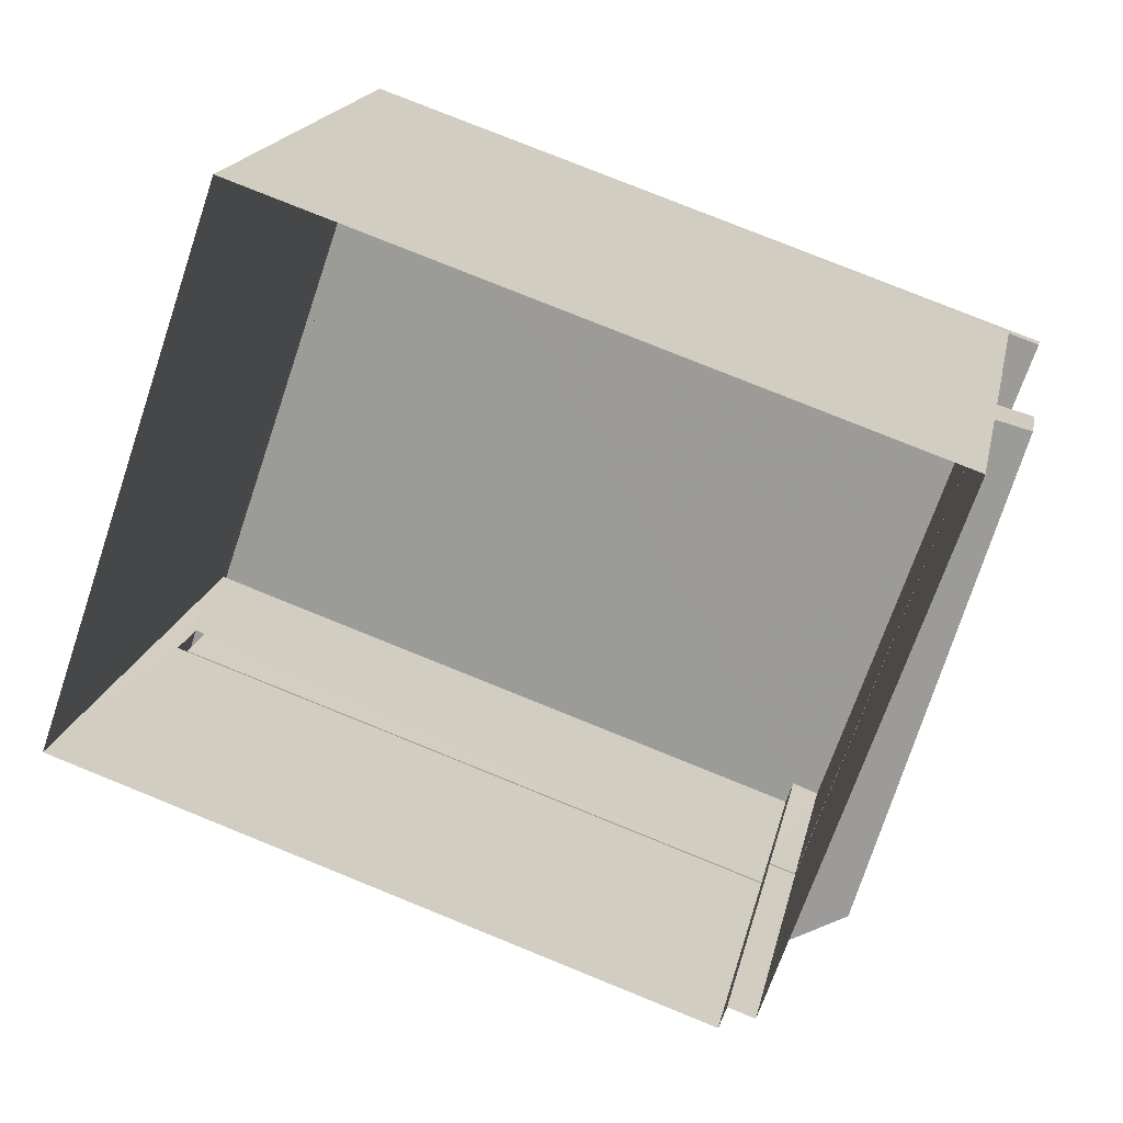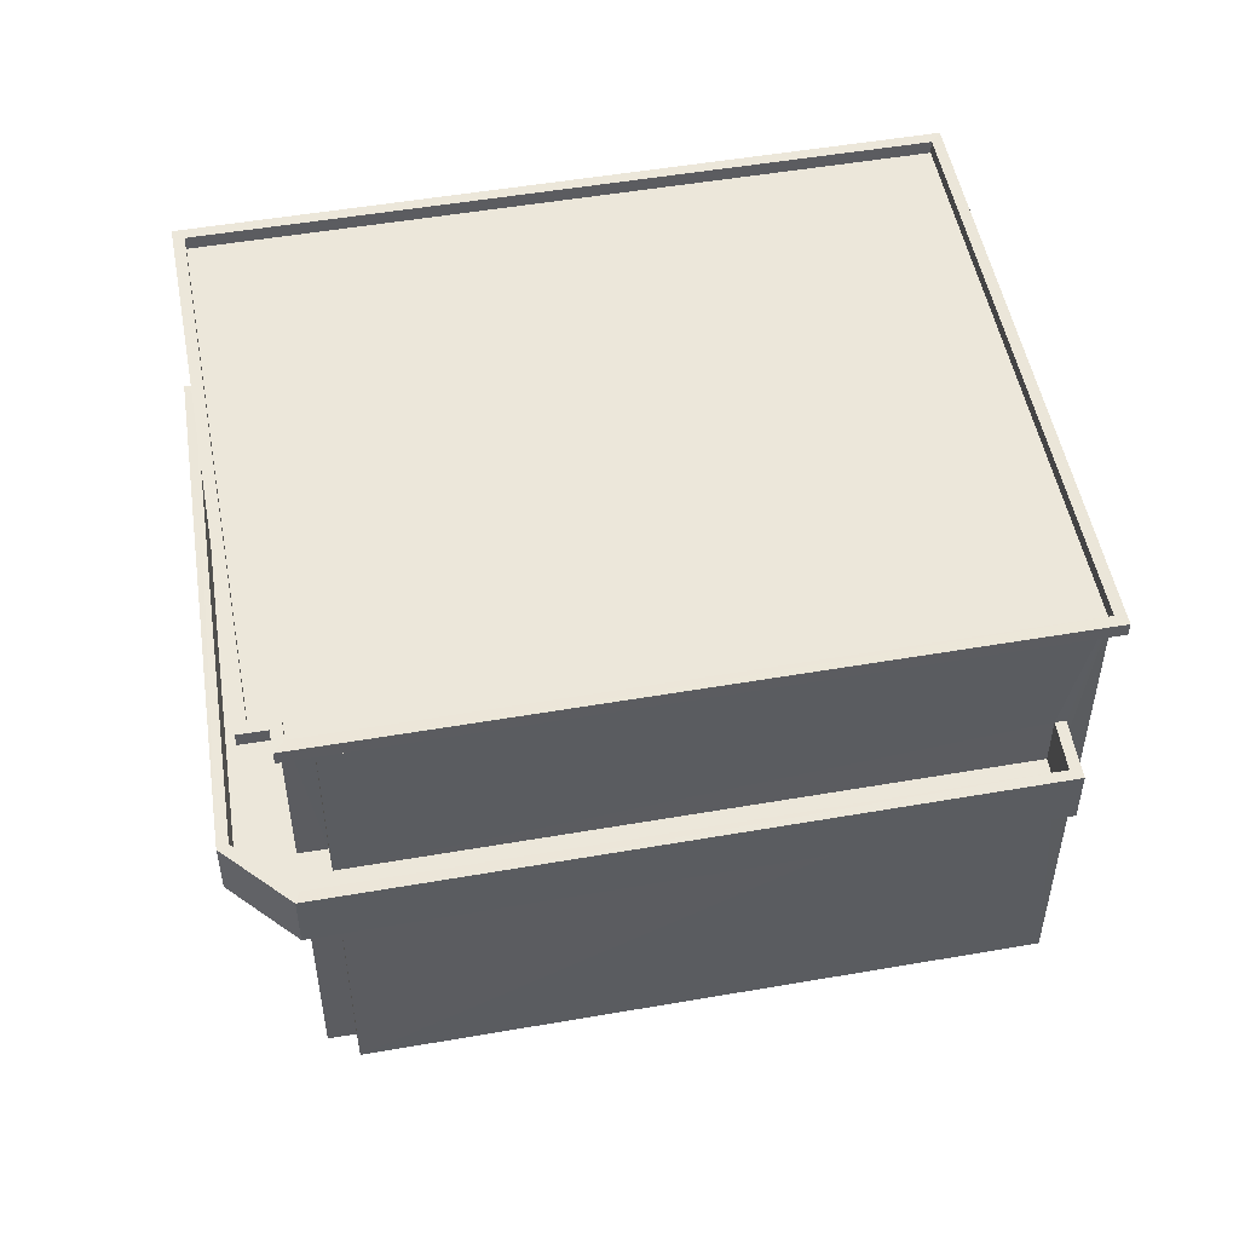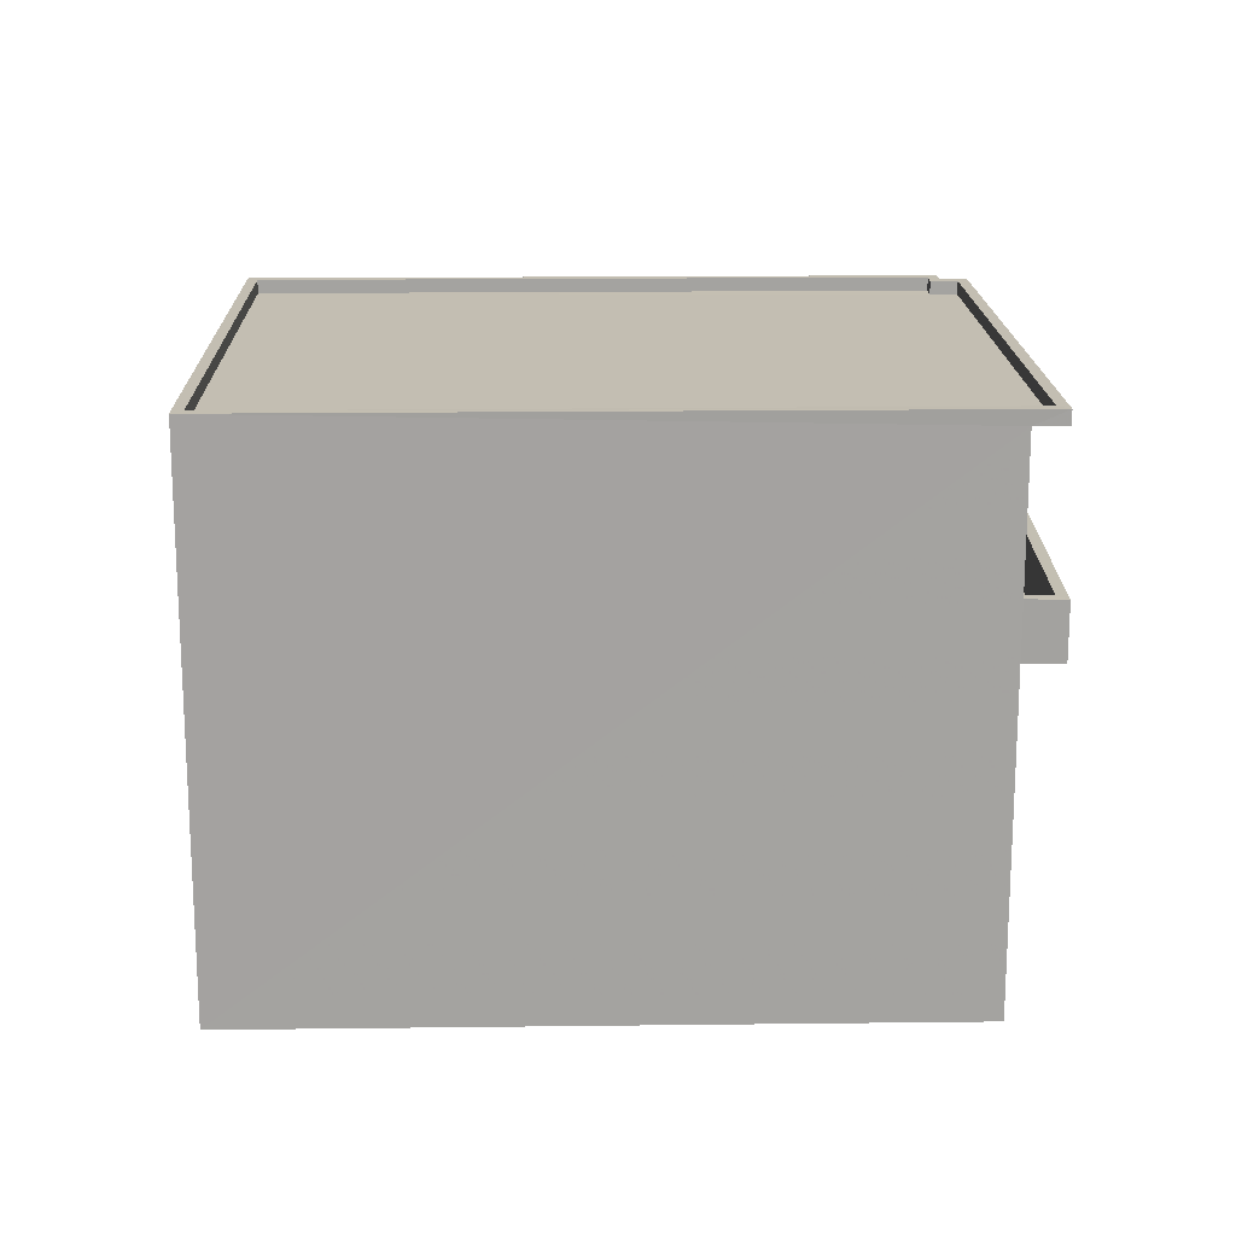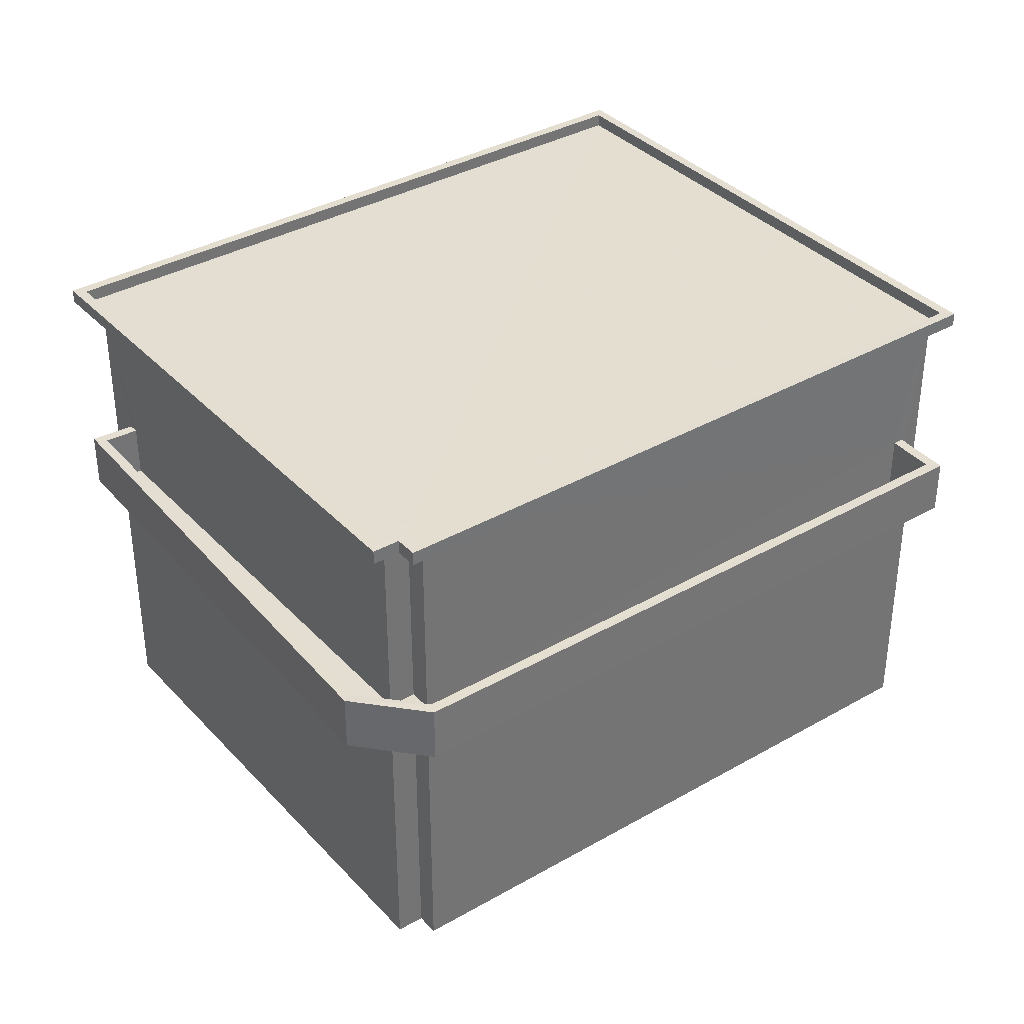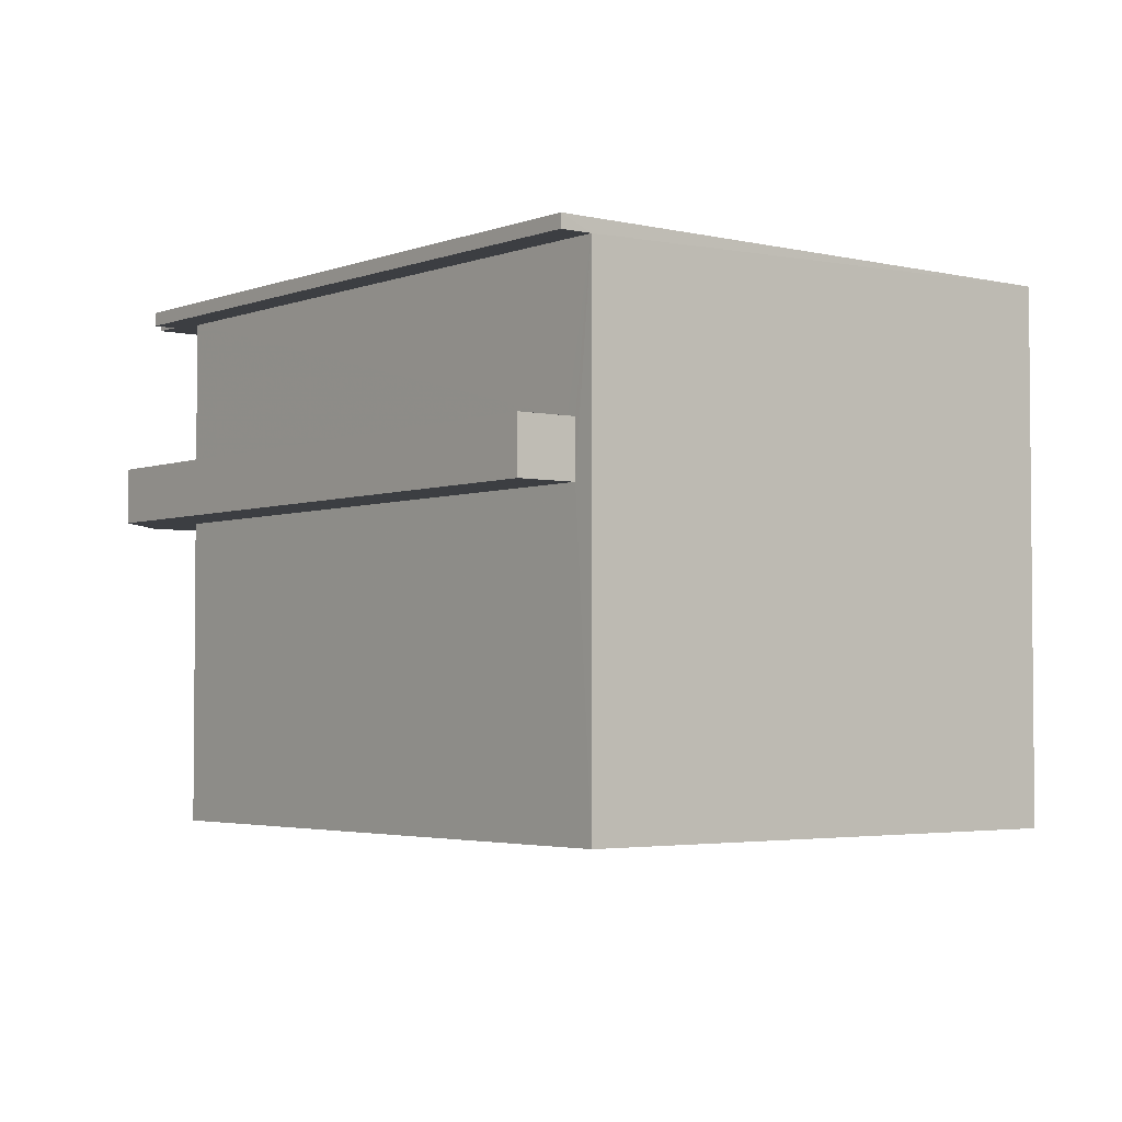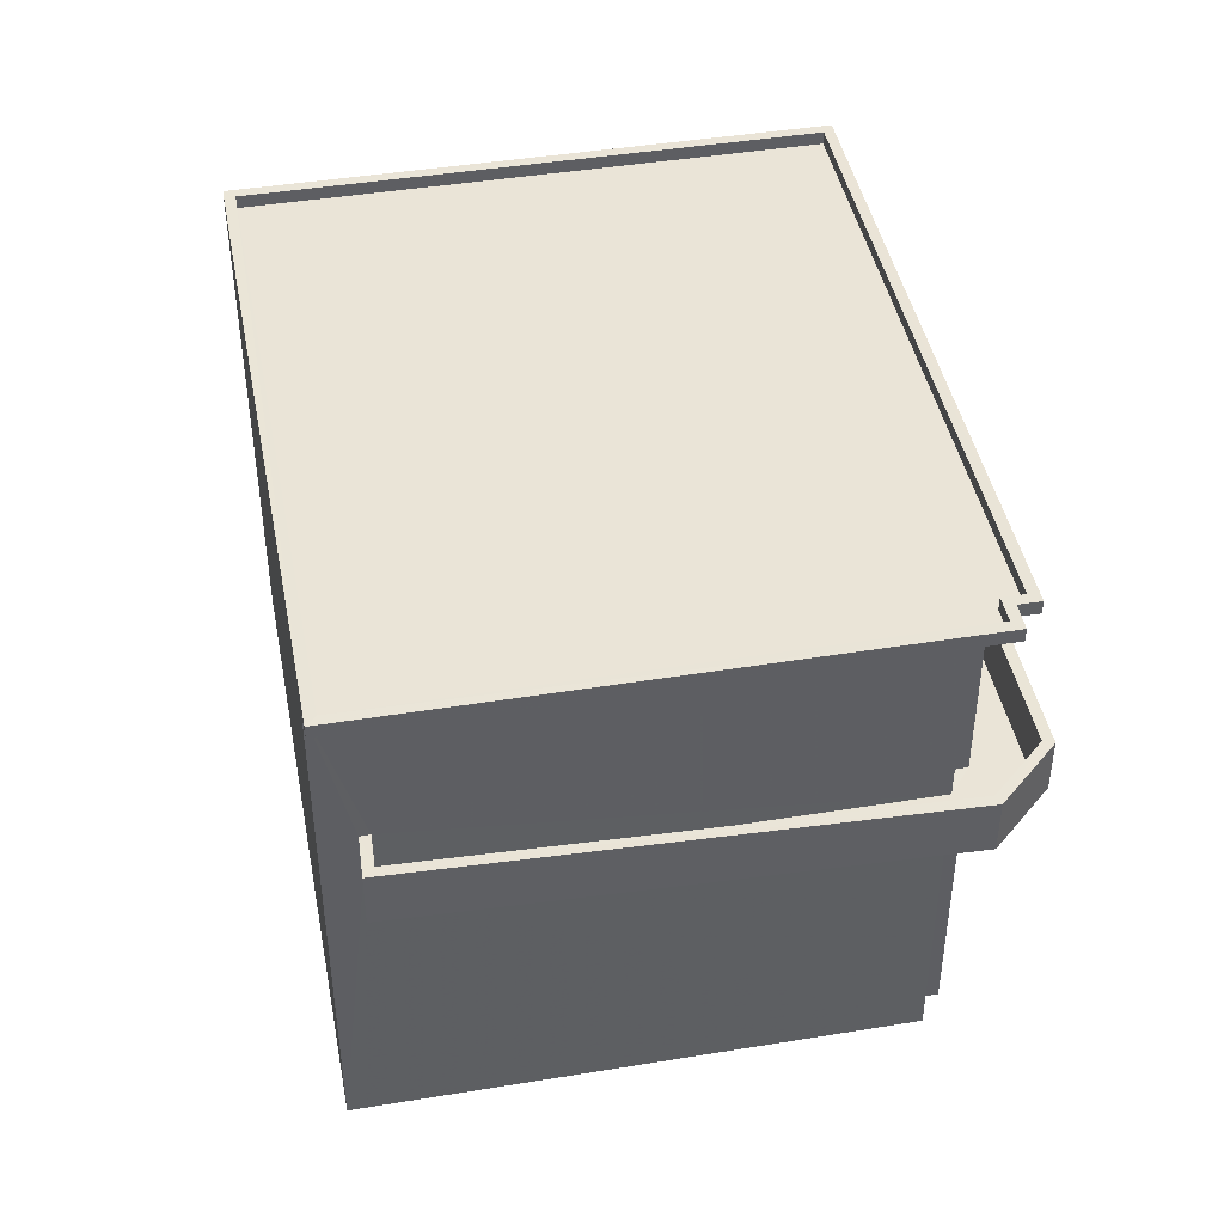
<metadata>
{"format":"obj","ext":"obj","renderer":"f3d","projection":"perspective","resolution":1024,"background":"white","views":[{"elev":17.8,"azim":-168.8,"up":"+Y"},{"elev":51.6,"azim":8.4,"up":"+Z"},{"elev":17.4,"azim":-162.3,"up":"+Z"},{"elev":36.3,"azim":-17.7,"up":"+Z"},{"elev":-3.3,"azim":70.4,"up":"+Z"},{"elev":43.8,"azim":-81.8,"up":"+Z"}]}
</metadata>
<code>
v -8.876e+04 -1e+05 2.985
v -8.877e+04 -1e+05 2.986
v -8.876e+04 -1e+05 2.984
v -8.878e+04 -1e+05 2.985
v -8.877e+04 -1e+05 2.986
v -8.877e+04 -1e+05 2.986
v -8.877e+04 -1e+05 8.786
v -8.878e+04 -1e+05 8.785
v -8.877e+04 -1e+05 8.786
v -8.877e+04 -1e+05 8.786
v -8.878e+04 -1e+05 8.785
v -8.877e+04 -1e+05 8.786
v -8.876e+04 -1e+05 8.785
v -8.876e+04 -1e+05 8.785
v -8.877e+04 -1e+05 8.786
v -8.877e+04 -1e+05 12.72
v -8.876e+04 -1e+05 12.72
v -8.876e+04 -1e+05 12.72
v -8.877e+04 -1e+05 12.72
v -8.878e+04 -1e+05 12.72
v -8.878e+04 -1e+05 12.72
v -8.877e+04 -1e+05 12.72
v -8.877e+04 -1e+05 12.72
v -8.877e+04 -1e+05 12.72
v -8.877e+04 -1e+05 12.72
v -8.876e+04 -1e+05 8.835
v -8.876e+04 -1e+05 8.835
v -8.877e+04 -1e+05 8.836
v -8.878e+04 -1e+05 8.835
v -8.878e+04 -1e+05 8.835
v -8.877e+04 -1e+05 8.836
v -8.877e+04 -1e+05 8.836
v -8.877e+04 -1e+05 8.836
v -8.877e+04 -1e+05 8.836
v -8.878e+04 -1e+05 9.835
v -8.878e+04 -1e+05 9.835
v -8.878e+04 -1e+05 9.835
v -8.876e+04 -1e+05 9.835
v -8.876e+04 -1e+05 9.835
v -8.876e+04 -1e+05 9.835
v -8.876e+04 -1e+05 9.835
v -8.877e+04 -1e+05 9.836
v -8.878e+04 -1e+05 9.835
v -8.877e+04 -1e+05 9.836
v -8.877e+04 -1e+05 9.836
v -8.877e+04 -1e+05 9.836
v -8.876e+04 -1e+05 12.98
v -8.876e+04 -1e+05 12.98
v -8.876e+04 -1e+05 12.98
v -8.878e+04 -1e+05 12.98
v -8.877e+04 -1e+05 12.98
v -8.878e+04 -1e+05 12.98
v -8.876e+04 -1e+05 12.98
v -8.877e+04 -1e+05 12.98
v -8.877e+04 -1e+05 12.73
v -8.876e+04 -1e+05 12.73
v -8.877e+04 -1e+05 12.73
v -8.876e+04 -1e+05 12.73
v -8.878e+04 -1e+05 12.73
v -8.877e+04 -1e+05 12.73
v -8.877e+04 -1e+05 12.98
v -8.877e+04 -1e+05 12.98
v -8.877e+04 -1e+05 12.98
v -8.877e+04 -1e+05 12.98
f 1 2 3
f 3 2 4
f 1 5 2
f 4 2 6
f 7 8 9
f 7 9 10
f 8 11 9
f 10 12 13
f 13 12 14
f 12 9 15
f 10 9 12
f 16 17 18
f 19 16 18
f 20 21 22
f 23 20 22
f 24 23 22
f 19 24 16
f 22 25 16
f 16 24 22
f 26 27 28
f 29 30 31
f 28 32 31
f 26 28 33
f 31 30 34
f 33 31 34
f 28 31 33
f 35 36 37
f 38 39 40
f 40 39 41
f 36 42 37
f 43 35 37
f 44 41 39
f 42 44 45
f 39 45 44
f 45 46 42
f 37 42 46
f 47 48 49
f 50 51 52
f 50 53 48
f 52 51 54
f 49 48 53
f 53 50 52
f 55 56 57
f 56 58 57
f 57 59 60
f 57 58 59
f 47 49 61
f 62 63 54
f 49 64 61
f 64 63 62
f 61 64 62
f 51 62 54
f 11 8 36
f 35 11 36
f 29 37 30
f 29 43 37
f 49 56 55
f 64 49 55
f 54 57 60
f 54 63 57
f 32 28 16
f 25 32 16
f 53 59 58
f 53 52 59
f 61 24 19
f 61 62 24
f 51 23 24
f 62 51 24
f 14 41 13
f 14 40 41
f 22 32 25
f 22 31 32
f 15 2 5
f 12 15 5
f 9 6 2
f 15 9 2
f 30 46 34
f 30 37 46
f 8 42 36
f 8 7 42
f 45 39 26
f 33 45 26
f 6 11 4
f 4 11 21
f 21 43 22
f 9 11 6
f 43 31 22
f 43 29 31
f 21 11 35
f 21 35 43
f 63 55 57
f 63 64 55
f 5 1 14
f 12 5 14
f 38 16 28
f 14 1 17
f 27 38 28
f 16 38 17
f 14 17 40
f 17 38 40
f 50 20 23
f 51 50 23
f 27 26 39
f 38 27 39
f 46 33 34
f 46 45 33
f 1 3 17
f 18 17 47
f 47 17 48
f 17 3 48
f 3 21 48
f 48 21 50
f 3 4 21
f 50 21 20
f 44 42 7
f 10 44 7
f 53 58 56
f 49 53 56
f 52 60 59
f 52 54 60
f 10 41 44
f 10 13 41
f 47 19 18
f 47 61 19

</code>
